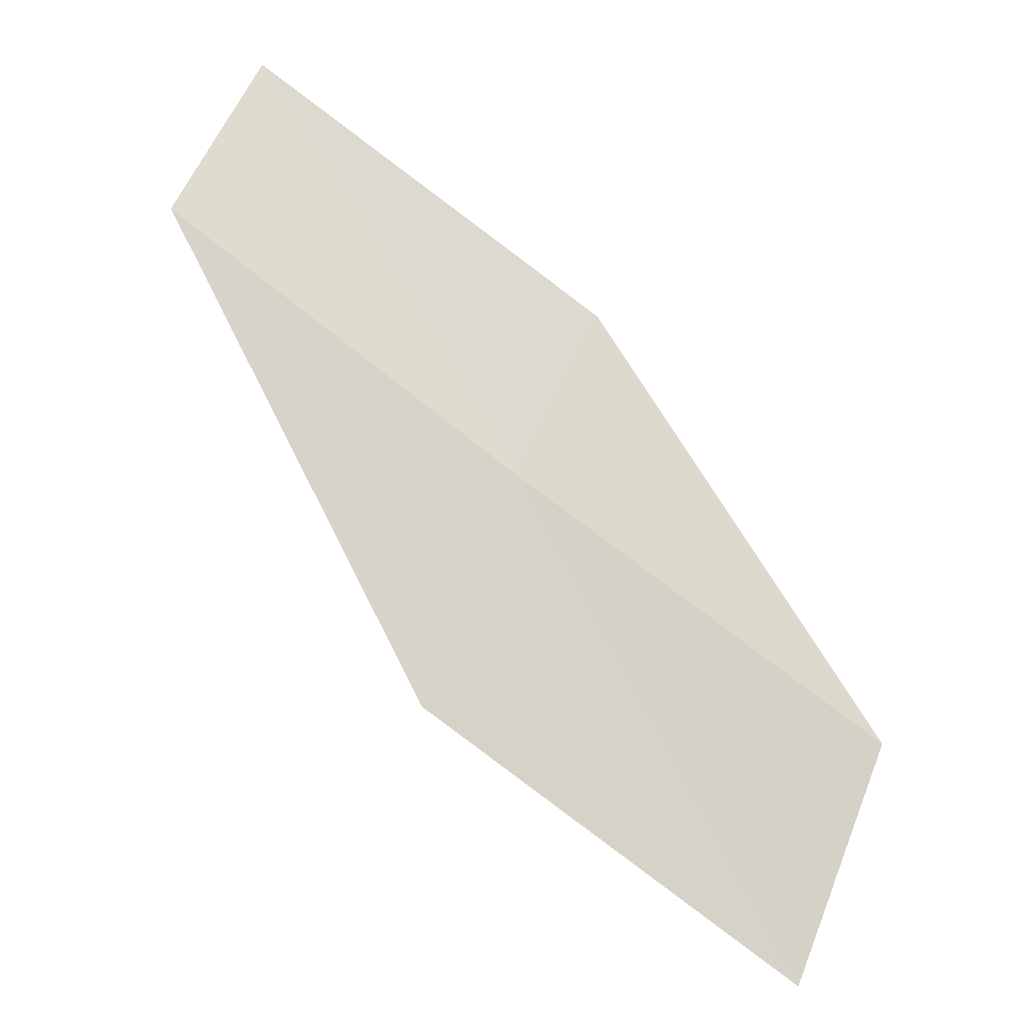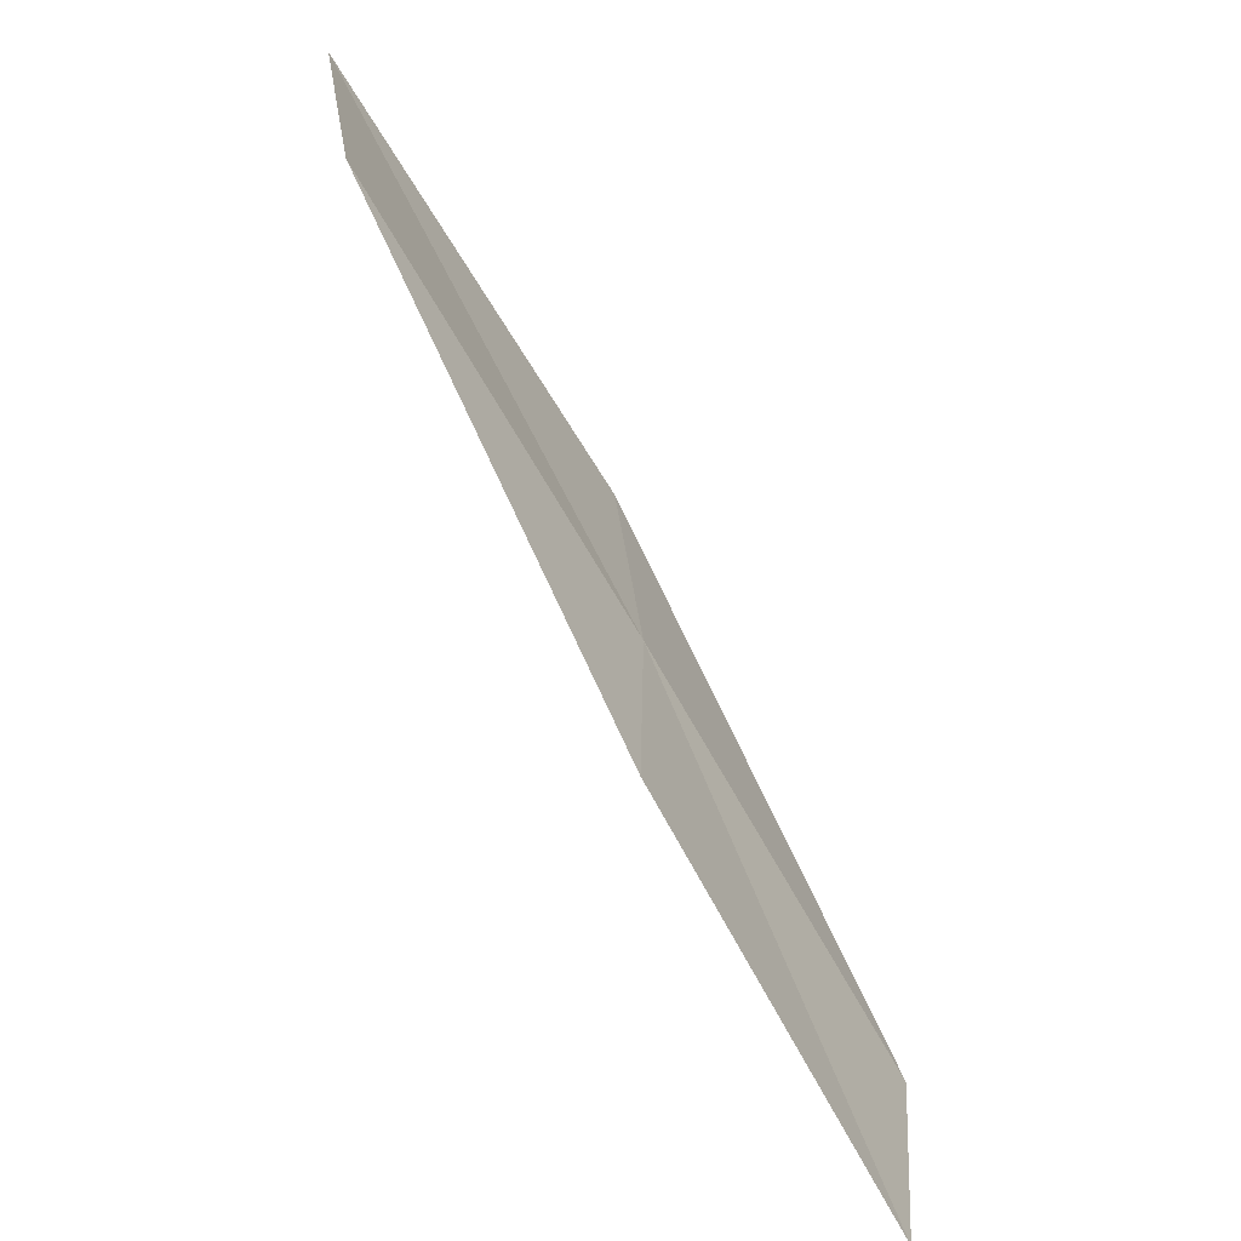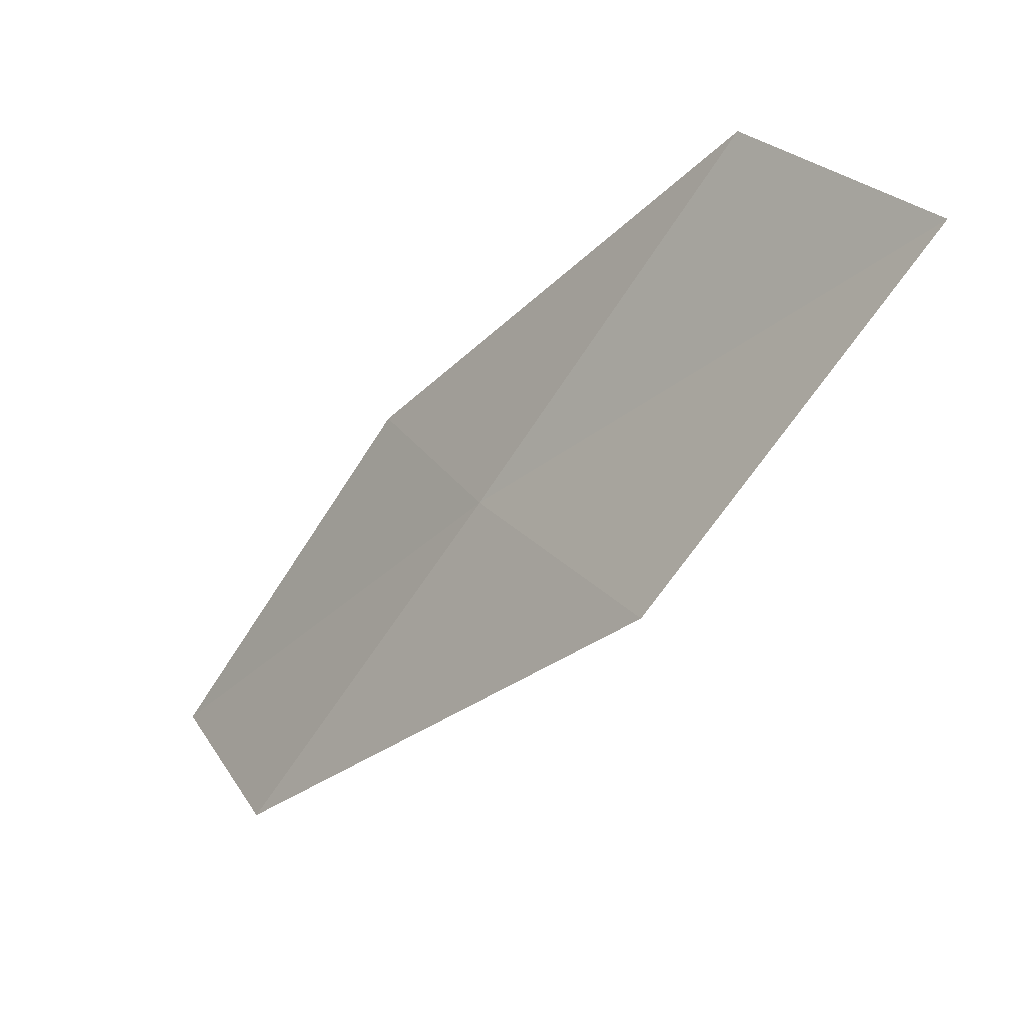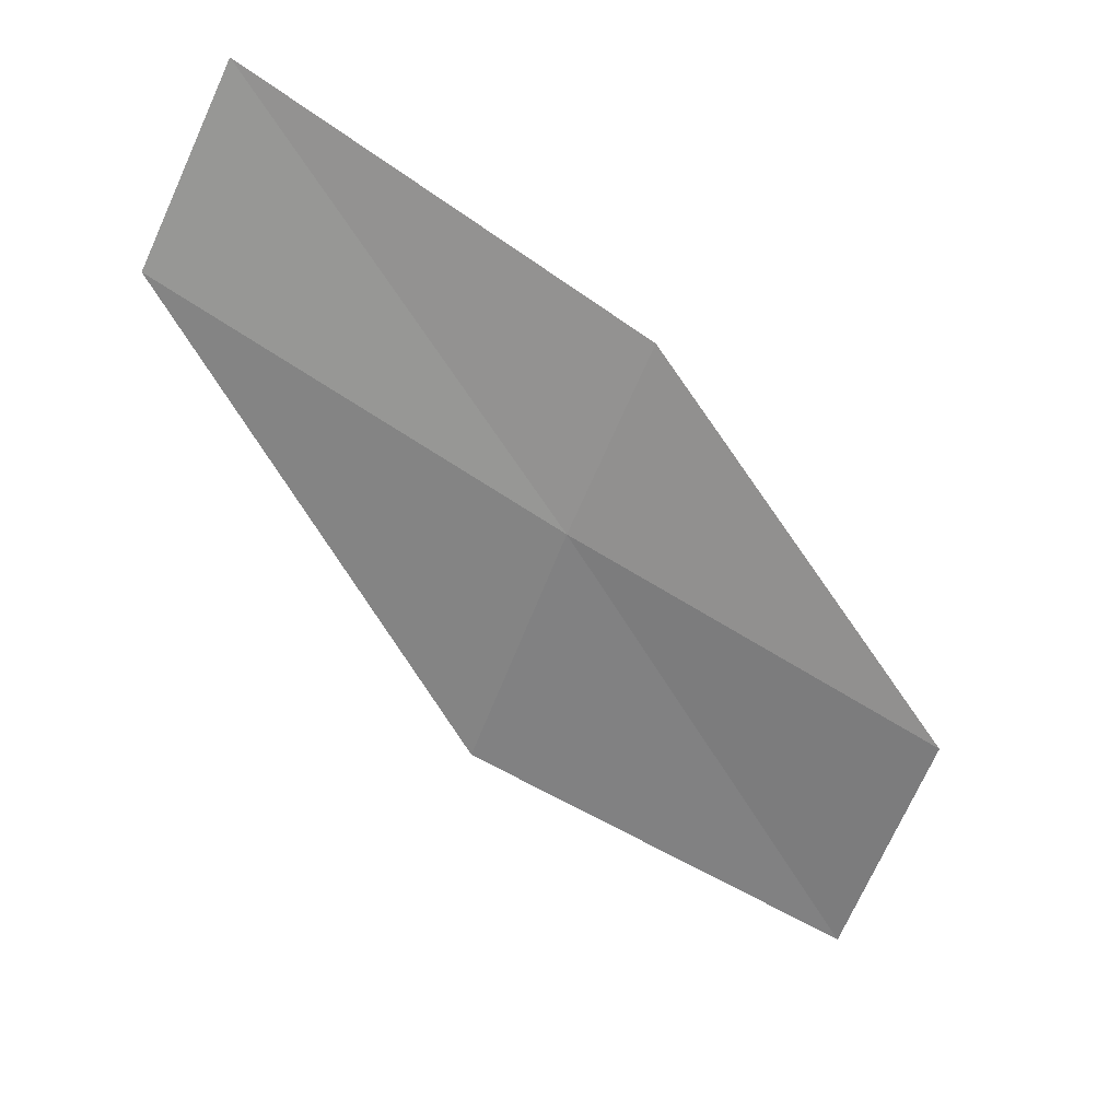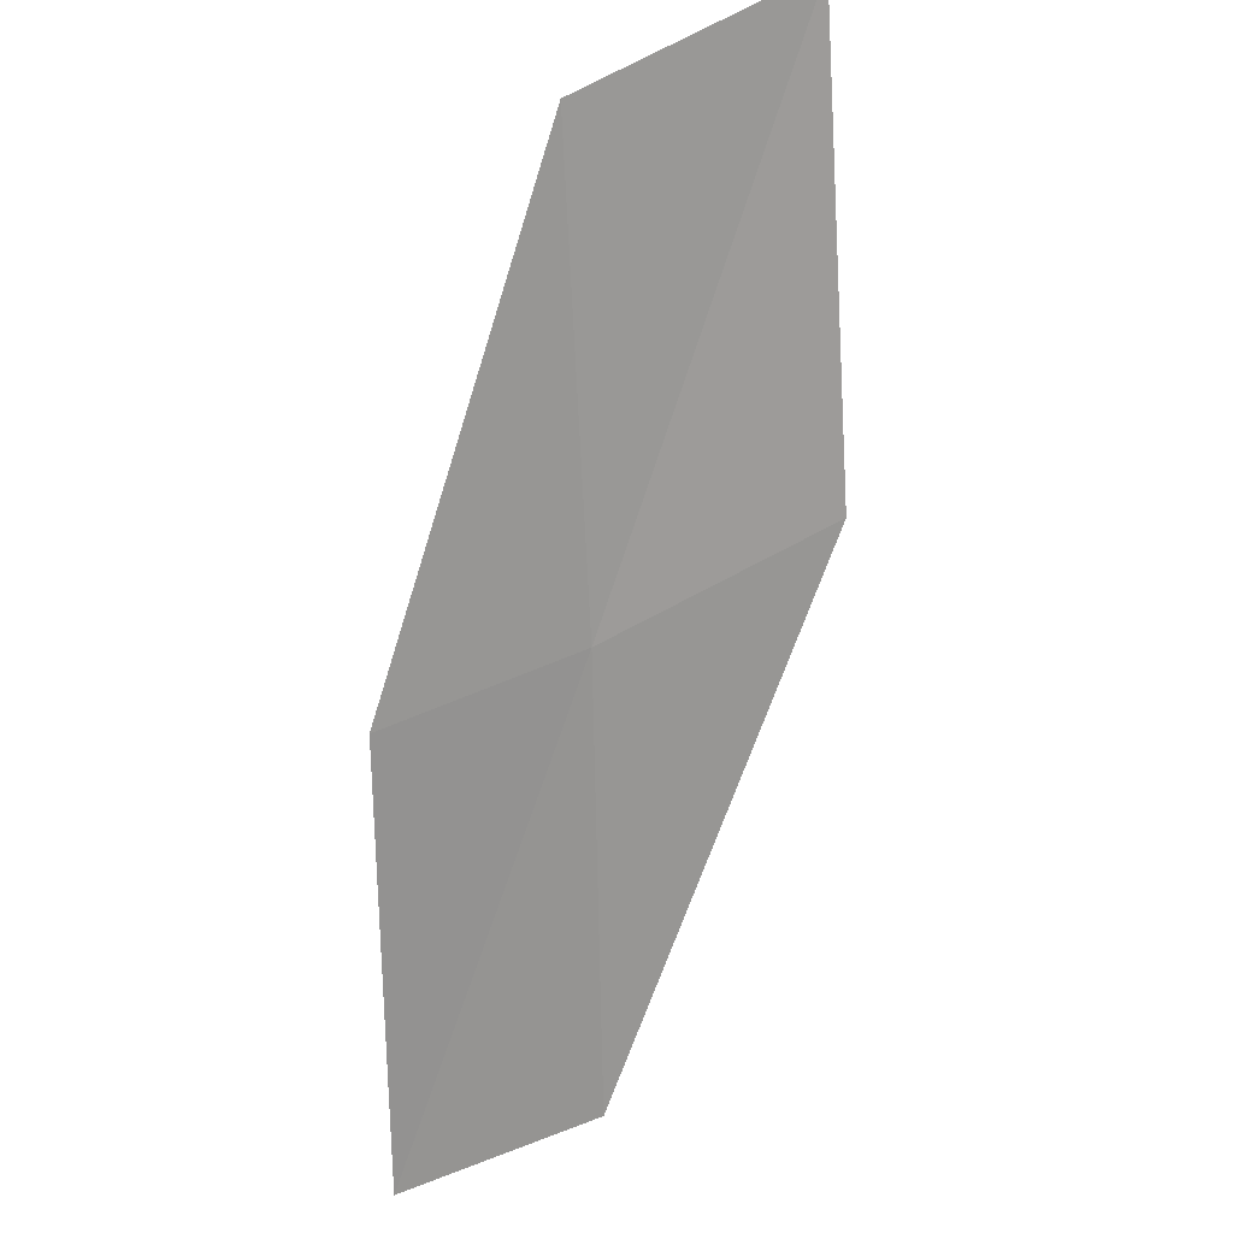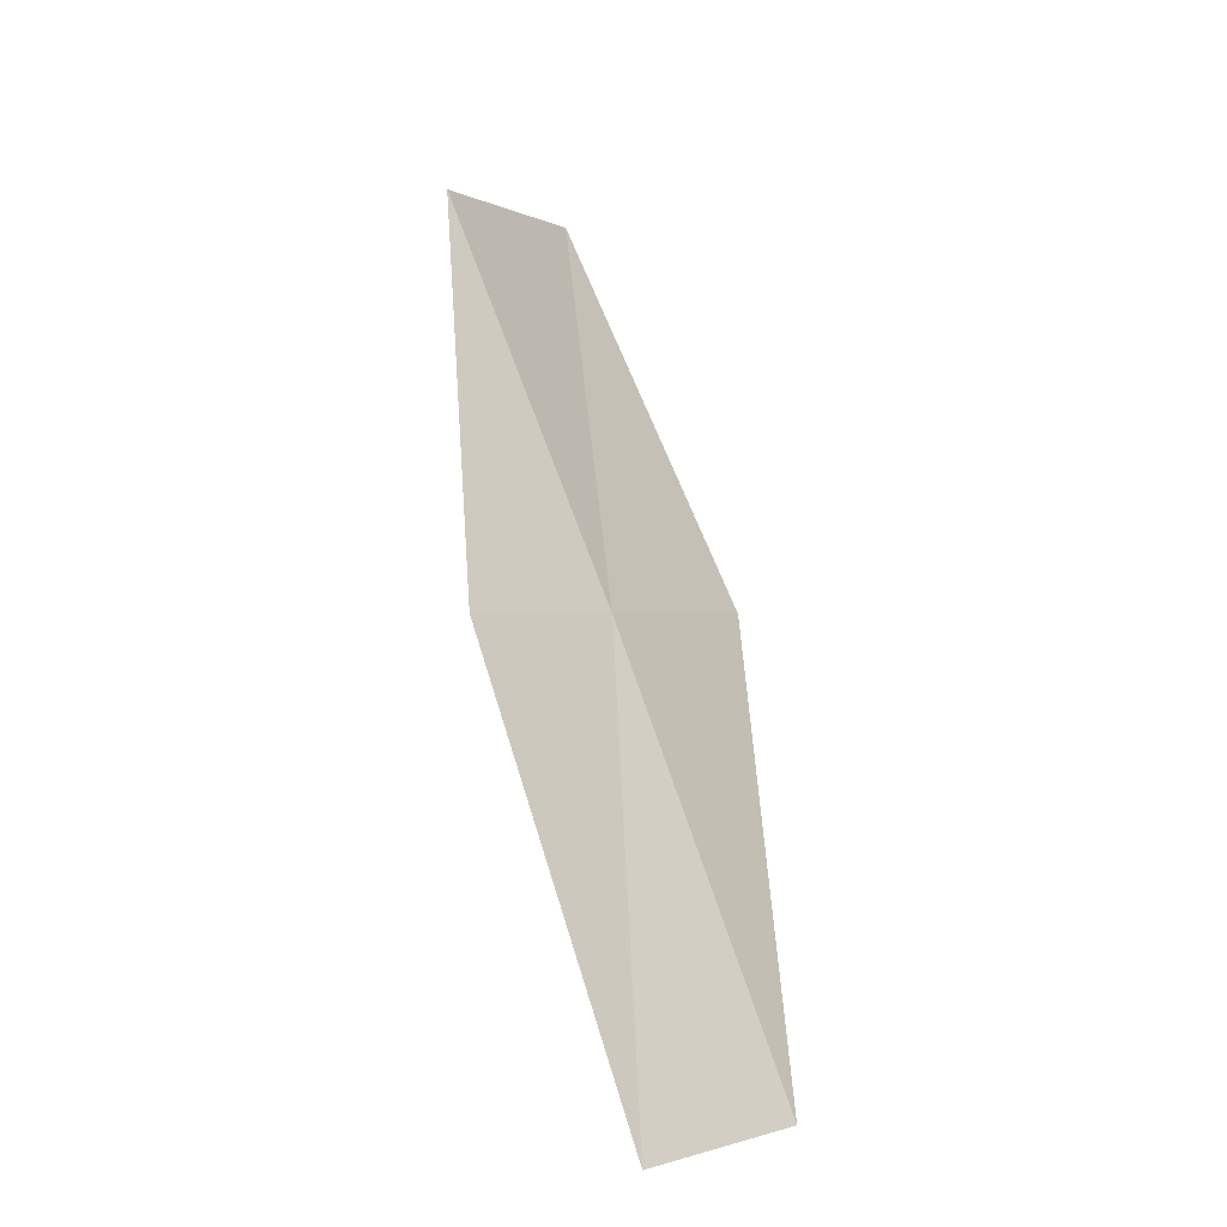
<metadata>
{"format":"obj","ext":"obj","renderer":"f3d","projection":"perspective","resolution":1024,"background":"white","views":[{"elev":24.8,"azim":-57.1,"up":"+Y"},{"elev":30.7,"azim":130.8,"up":"+Z"},{"elev":32.2,"azim":-80.7,"up":"+Z"},{"elev":66.3,"azim":-58.6,"up":"+Y"},{"elev":55.5,"azim":-165.4,"up":"+Z"},{"elev":-0.1,"azim":162.9,"up":"+Z"}]}
</metadata>
<code>
v -23.57 -7.746 4
v -23.11 -5.881 2
v -22.78 -7.082 4
v -23.95 -6.501 2
v -24.5 -8.71 4
v -23.14 -8.969 6
v -24.01 -9.98 6
f 1 3 2
f 1 2 4
f 1 4 5
f 1 6 3
f 1 7 6
f 1 5 7

</code>
